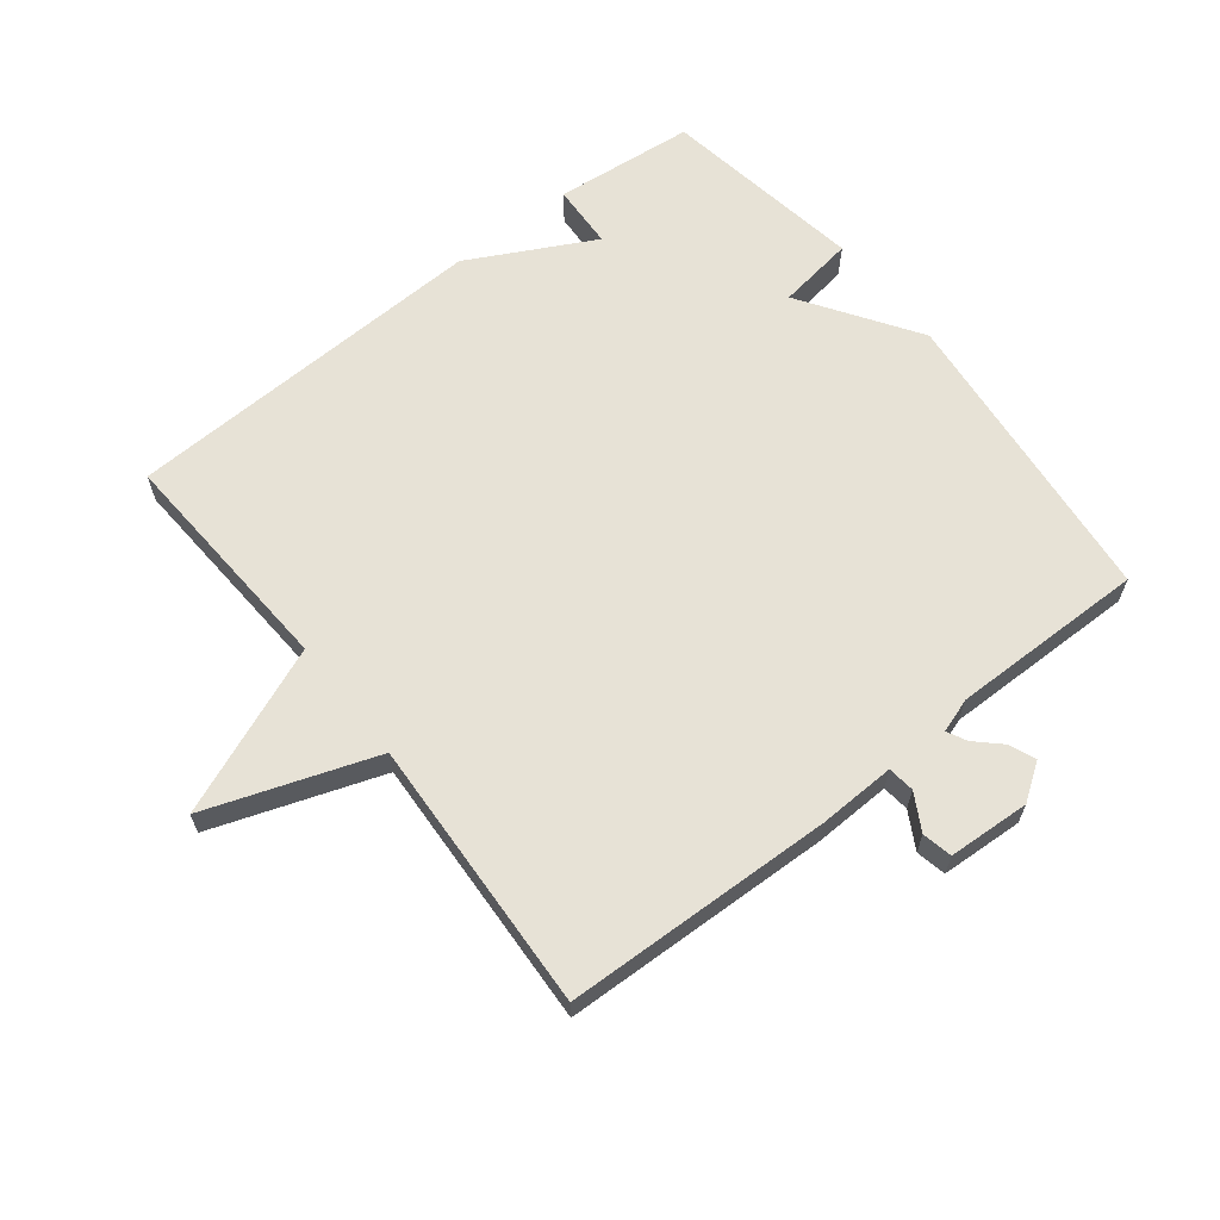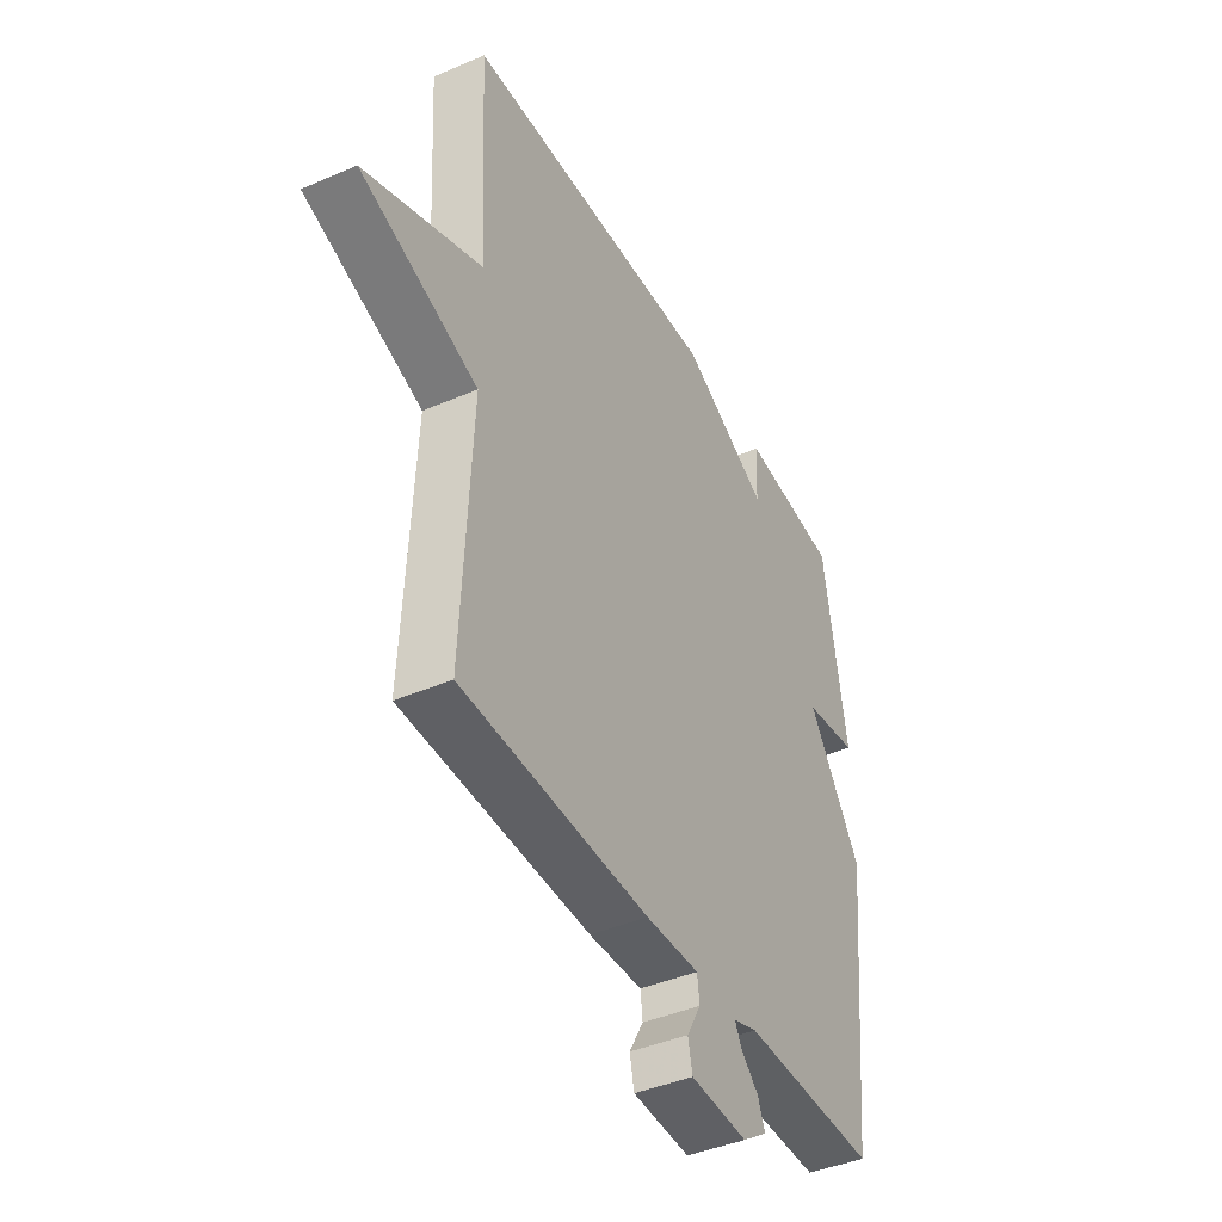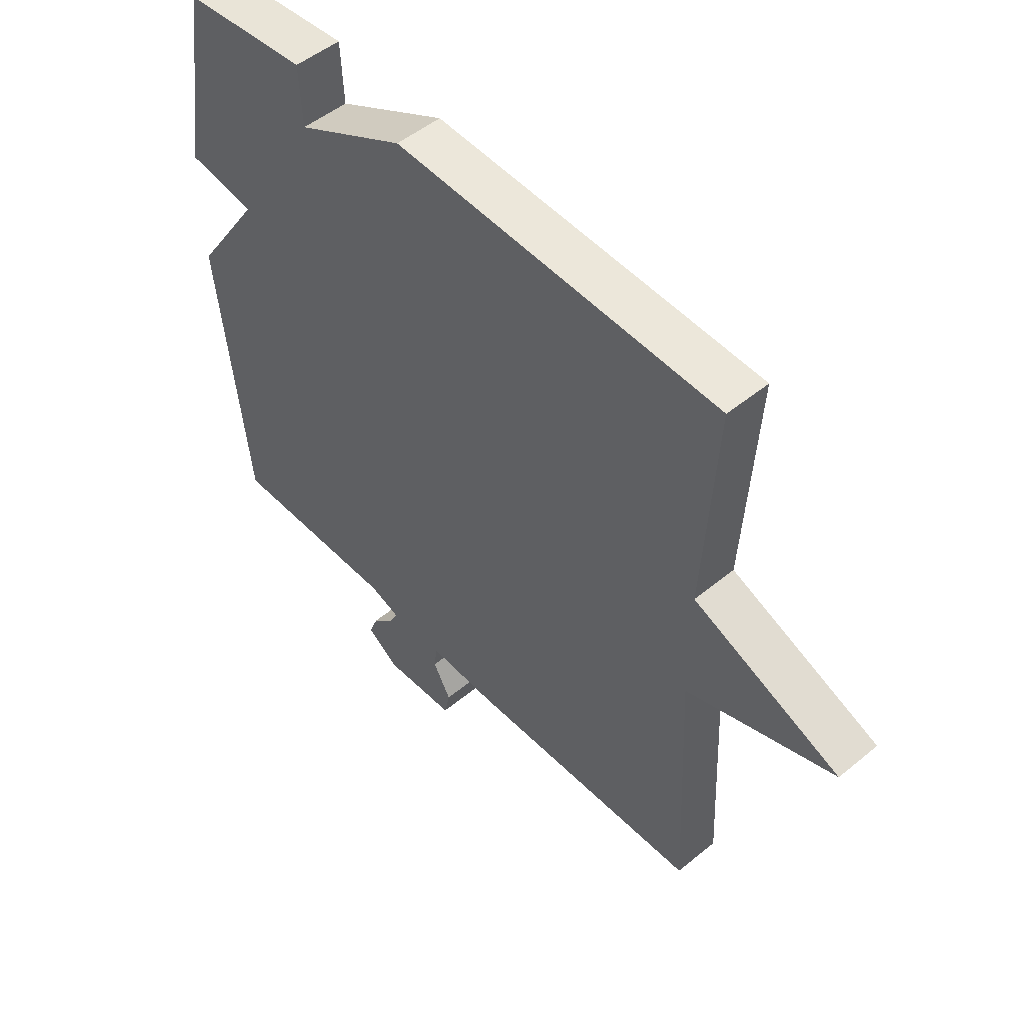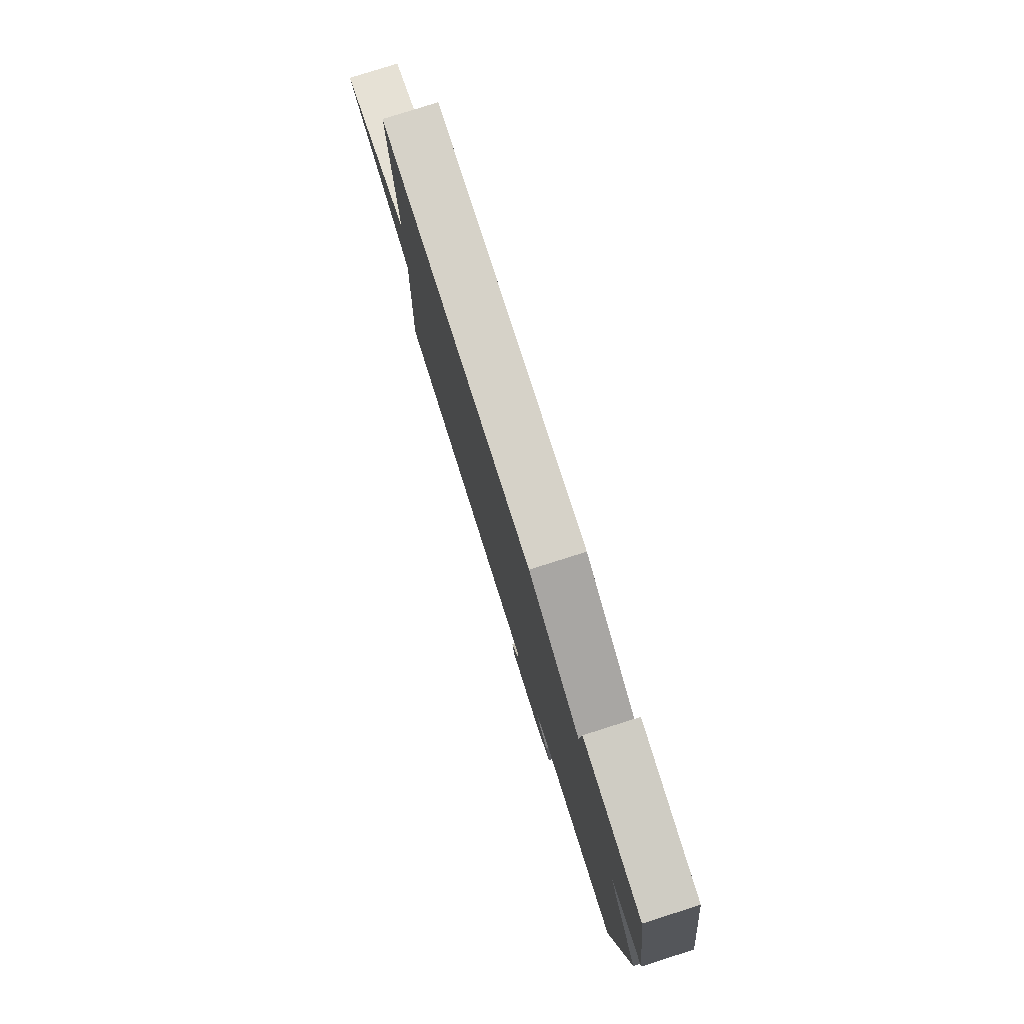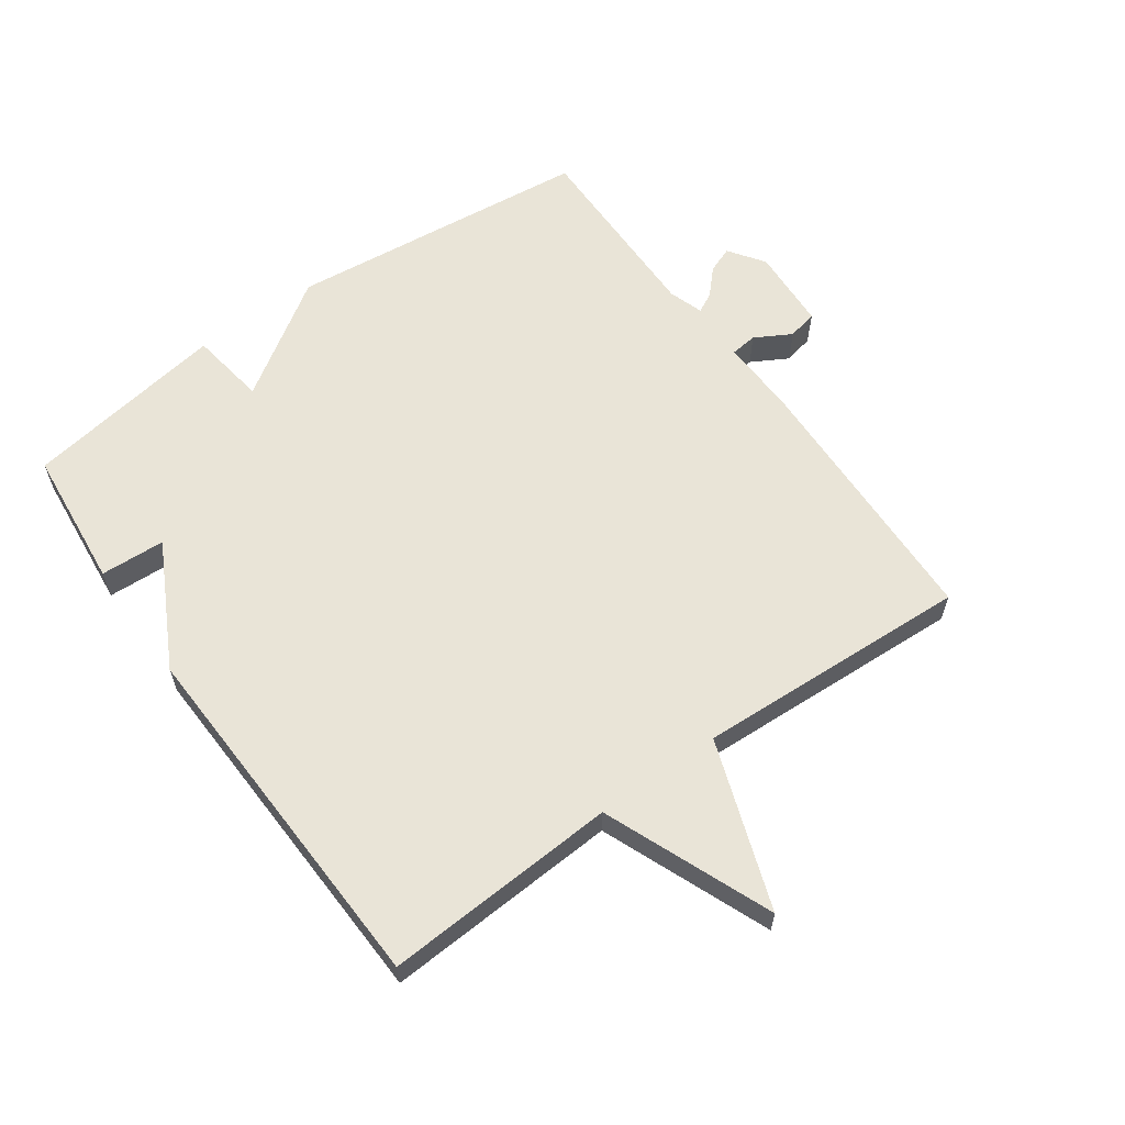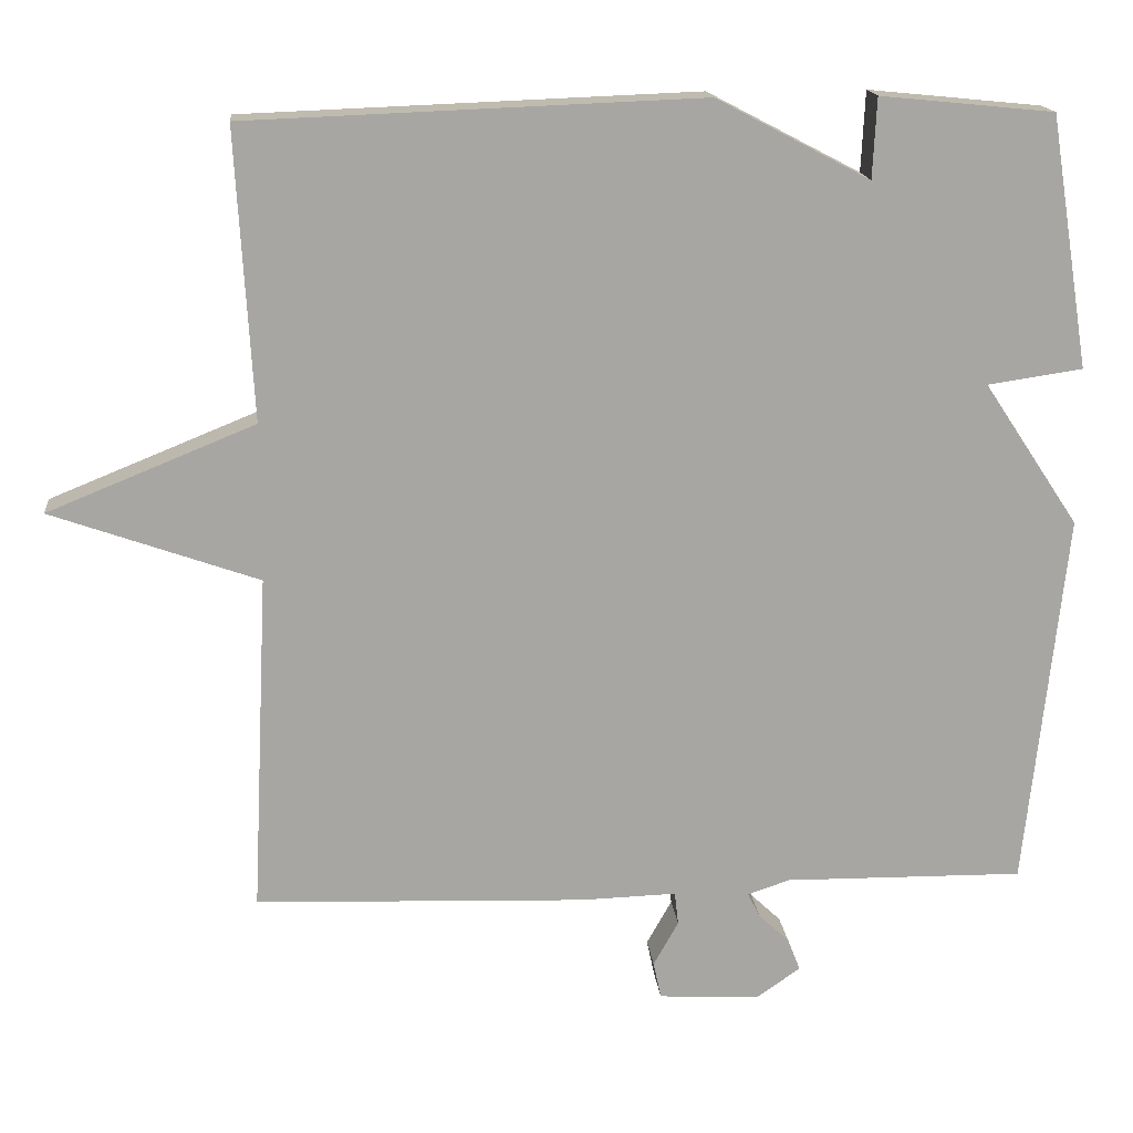
<metadata>
{"format":"obj","ext":"obj","renderer":"f3d","projection":"perspective","resolution":1024,"background":"white","views":[{"elev":63.7,"azim":141.8,"up":"+Y"},{"elev":-42.1,"azim":117.3,"up":"+Z"},{"elev":50.6,"azim":48.1,"up":"+Z"},{"elev":79.5,"azim":-107.6,"up":"+Z"},{"elev":61.0,"azim":54.5,"up":"+Y"},{"elev":16.2,"azim":174.6,"up":"+Z"}]}
</metadata>
<code>
v -0.5 0.07 0.5
v -0.279 0.07 0.522
v -0.274 0.07 0.42
v -0.079 0.07 0.522
v 0.5 0.07 0.5
v 0.479 0.07 0.132
v 0.743 0.07 0.025
v 0.479 0.07 -0.068
v 0.5 0.07 -0.5
v 0.078 0.07 -0.514
v -0.043 0.07 -0.51
v -0.048 0.07 -0.552
v -0.016 0.07 -0.609
v -0.026 0.07 -0.656
v -0.155 0.07 -0.663
v -0.211 0.07 -0.624
v -0.195 0.07 -0.583
v -0.156 0.07 -0.546
v -0.14 0.07 -0.515
v -0.194 0.07 -0.497
v -0.5 0.07 -0.5
v -0.551 0.07 -0.02
v -0.43 0.07 0.162
v -0.551 0.07 0.18
v -0.5 0 0.5
v -0.279 0 0.522
v -0.274 0 0.42
v -0.079 0 0.522
v 0.5 0 0.5
v 0.479 0 0.132
v 0.743 0 0.025
v 0.479 0 -0.068
v 0.5 0 -0.5
v 0.078 0 -0.514
v -0.043 0 -0.51
v -0.048 0 -0.552
v -0.016 0 -0.609
v -0.026 0 -0.656
v -0.155 0 -0.663
v -0.211 0 -0.624
v -0.195 0 -0.583
v -0.156 0 -0.546
v -0.14 0 -0.515
v -0.194 0 -0.497
v -0.5 0 -0.5
v -0.551 0 -0.02
v -0.43 0 0.162
v -0.551 0 0.18
f 1 2 3
f 24 1 3
f 23 24 3
f 20 21 22 23
f 4 5 6
f 3 4 6
f 23 3 6
f 20 23 6
f 19 20 6
f 18 19 6
f 16 17 18
f 15 16 18
f 14 15 18
f 13 14 18
f 12 13 18
f 11 12 18
f 11 18 6
f 8 9 10 11
f 8 11 6
f 6 7 8
f 27 26 25
f 27 25 48
f 27 48 47
f 47 46 45 44
f 30 29 28
f 30 28 27
f 30 27 47
f 30 47 44
f 30 44 43
f 30 43 42
f 42 41 40
f 42 40 39
f 42 39 38
f 42 38 37
f 42 37 36
f 42 36 35
f 30 42 35
f 35 34 33 32
f 30 35 32
f 32 31 30
f 1 25 26 2
f 2 26 27 3
f 3 27 28 4
f 4 28 29 5
f 5 29 30 6
f 6 30 31 7
f 7 31 32 8
f 8 32 33 9
f 9 33 34 10
f 10 34 35 11
f 11 35 36 12
f 12 36 37 13
f 13 37 38 14
f 14 38 39 15
f 15 39 40 16
f 16 40 41 17
f 17 41 42 18
f 18 42 43 19
f 19 43 44 20
f 20 44 45 21
f 21 45 46 22
f 22 46 47 23
f 23 47 48 24
f 24 48 25 1

</code>
